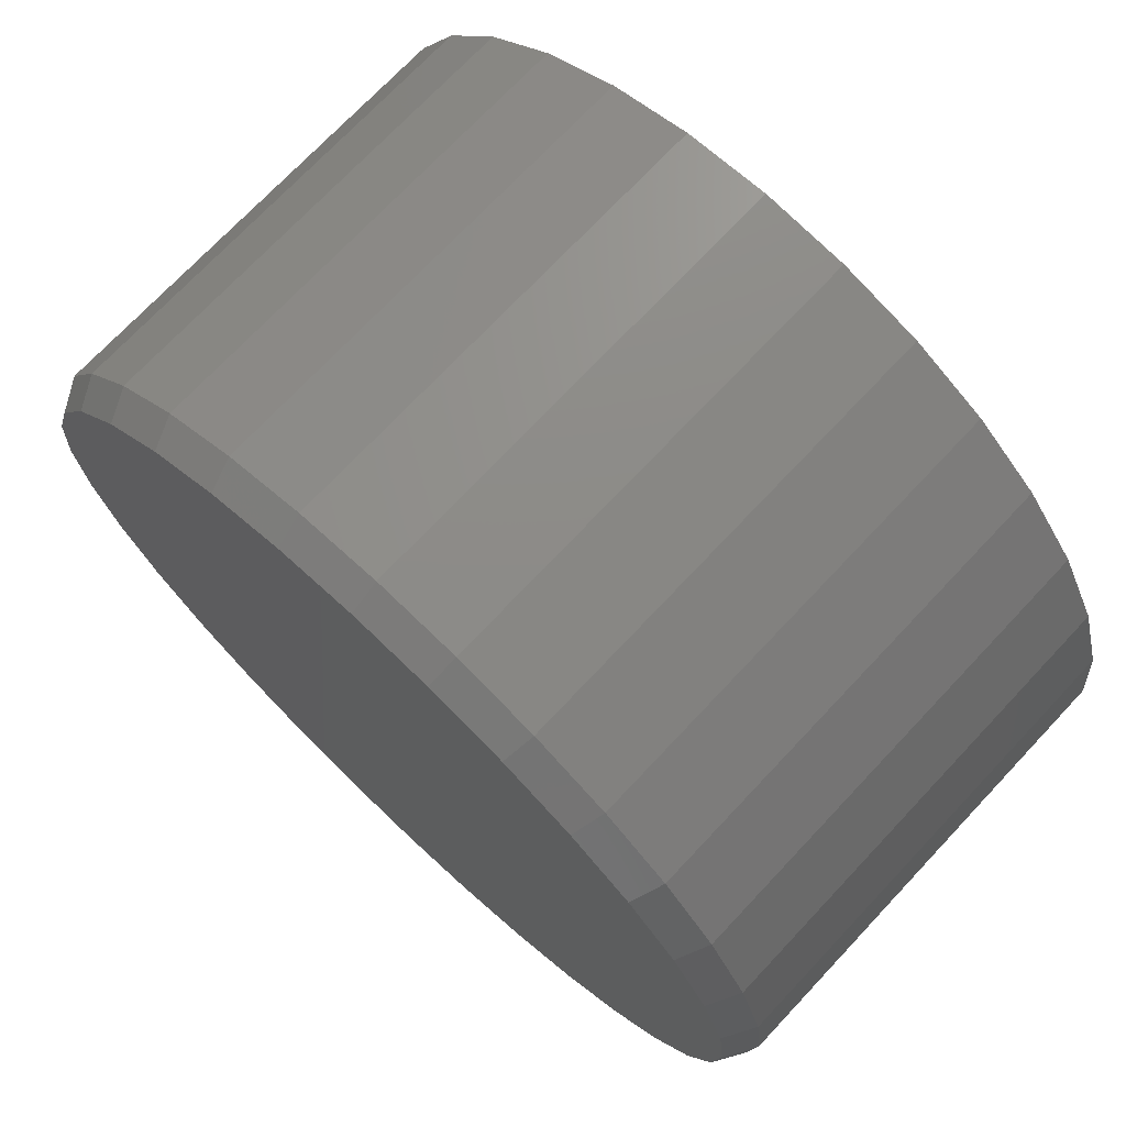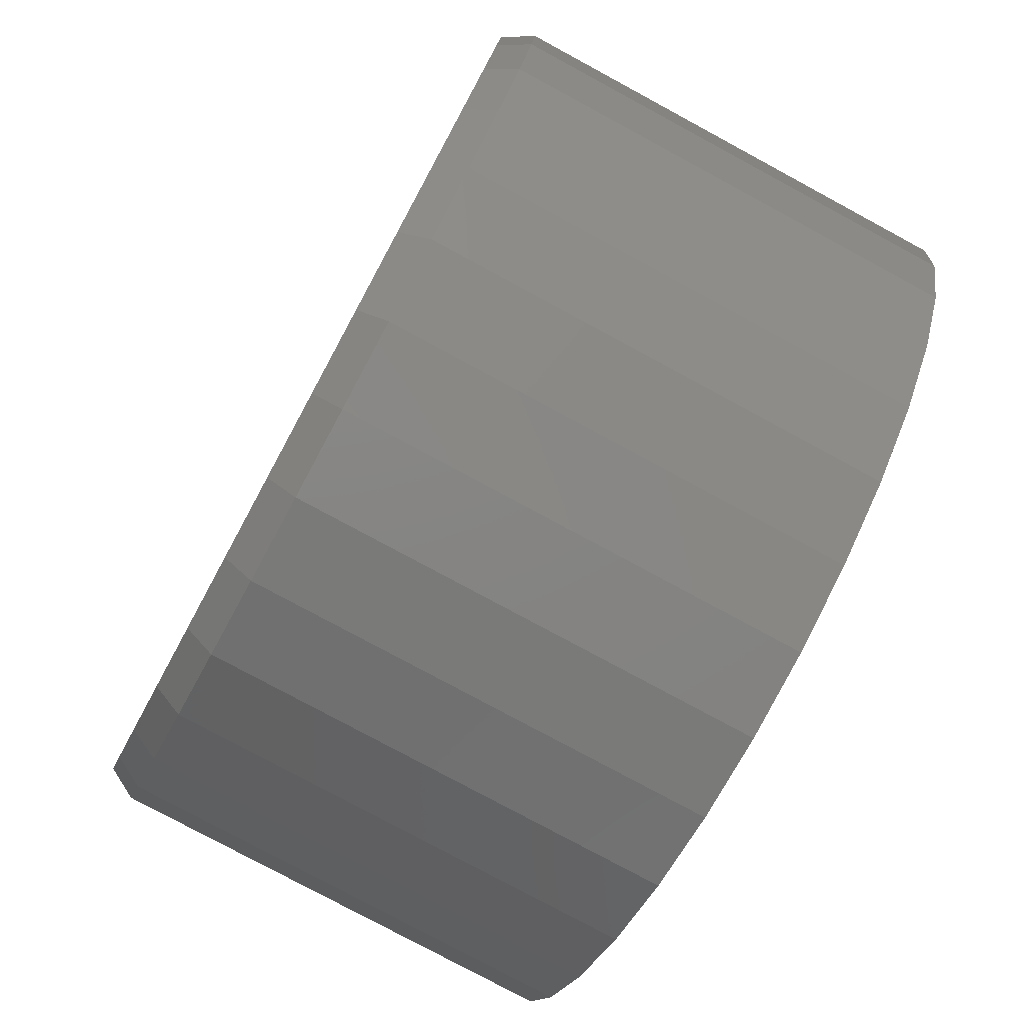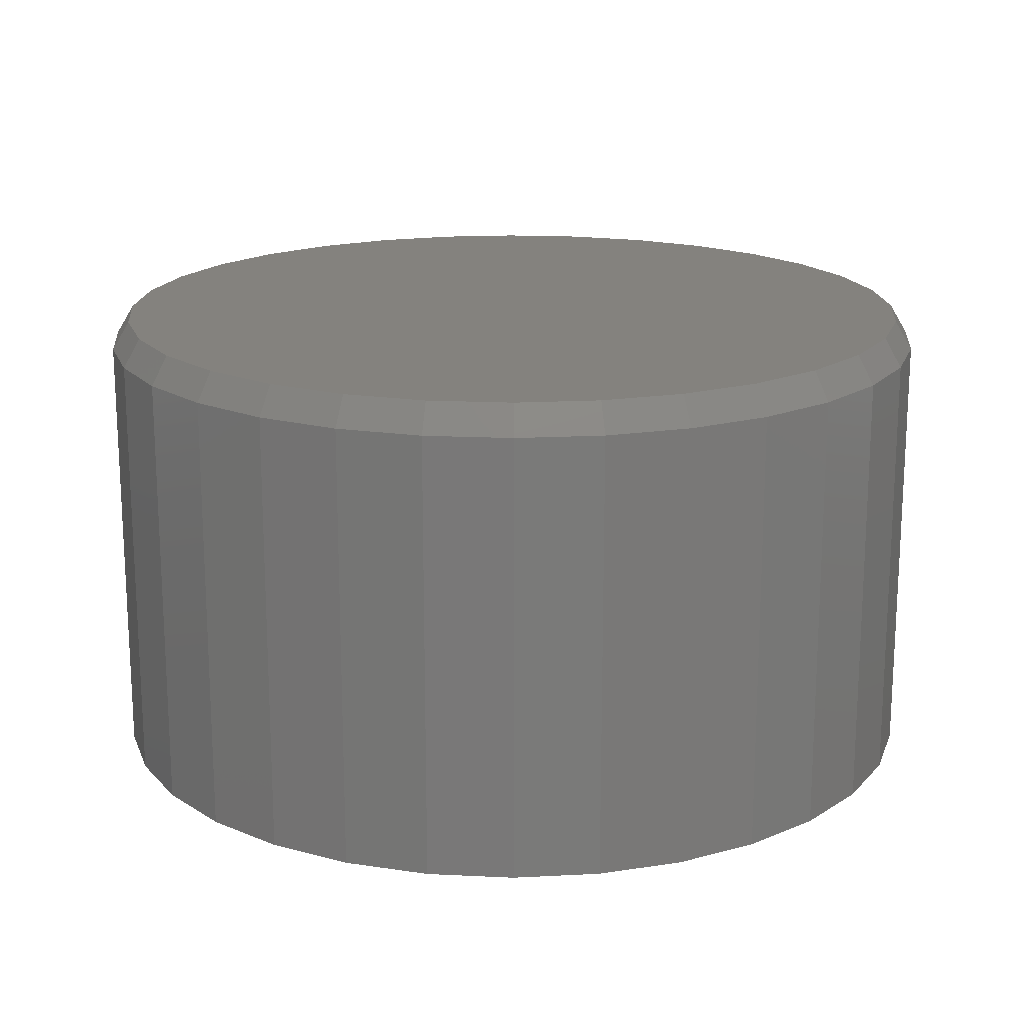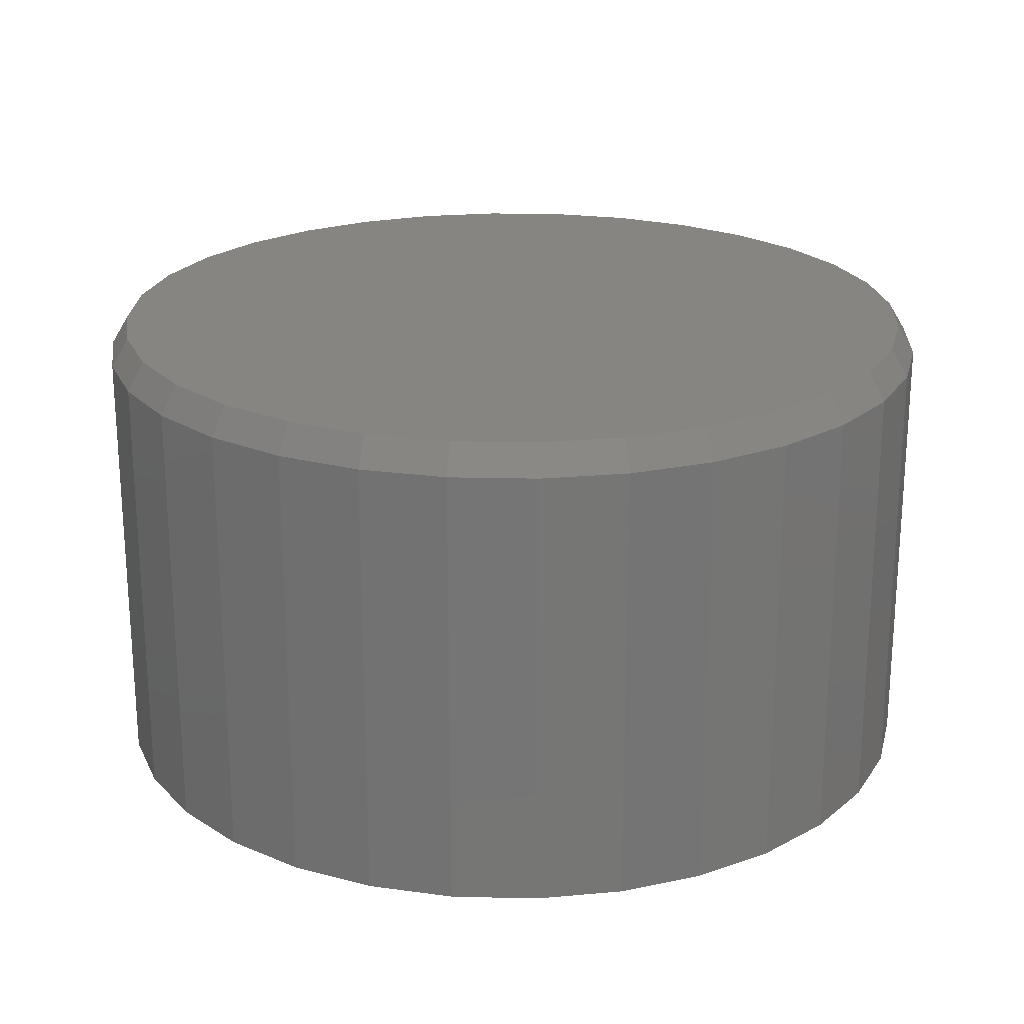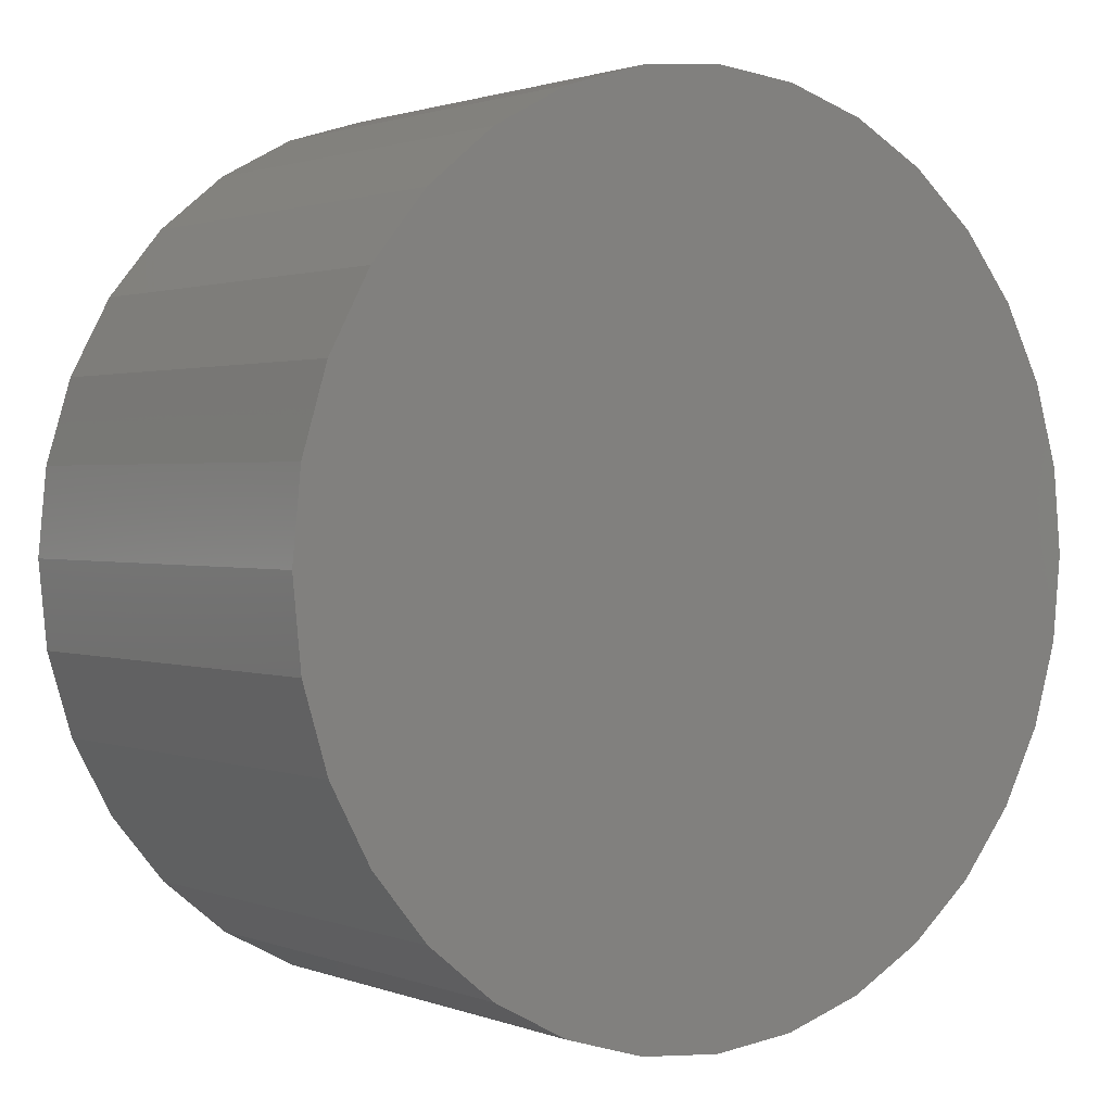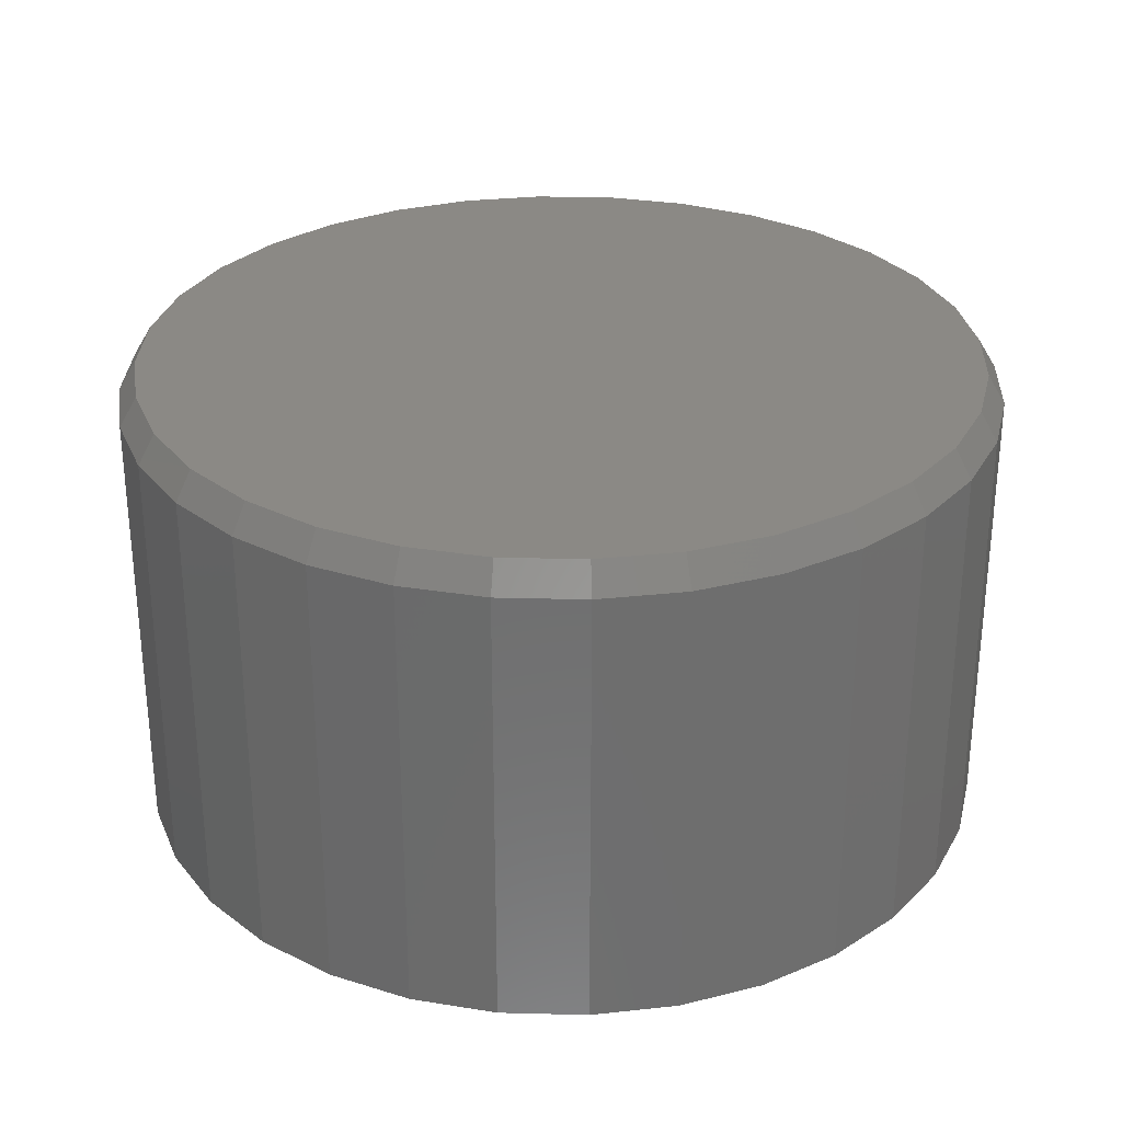
<metadata>
{"format":"stl","ext":"stl","renderer":"f3d","projection":"perspective","resolution":1024,"background":"white","views":[{"elev":72.4,"azim":43.2,"up":"+Y"},{"elev":-78.7,"azim":61.6,"up":"+Y"},{"elev":17.6,"azim":-22.7,"up":"+Z"},{"elev":22.1,"azim":41.7,"up":"+Z"},{"elev":1.4,"azim":143.3,"up":"+Y"},{"elev":29.6,"azim":-127.2,"up":"+Z"}]}
</metadata>
<code>
# stl→obj: 96 verts, 188 faces
v -0.1015 0.5579 0.6406
v 0.1173 0.5579 0.6406
v 0.007895 0.5687 0.6406
v 0.2225 0.526 0.6406
v -0.2067 0.526 0.6406
v 0.3194 0.4742 0.6406
v -0.3037 0.4742 0.6406
v 0.4044 0.4044 0.6406
v -0.3886 0.4044 0.6406
v 0.4742 0.3194 0.6406
v -0.4584 0.3194 0.6406
v 0.526 0.2225 0.6406
v -0.5102 0.2225 0.6406
v 0.5579 0.1173 0.6406
v -0.5421 0.1173 0.6406
v 0.5687 0.007895 0.6406
v -0.5529 0.007895 0.6406
v 0.5579 -0.1015 0.6406
v -0.5421 -0.1015 0.6406
v 0.526 -0.2067 0.6406
v -0.5102 -0.2067 0.6406
v 0.4742 -0.3037 0.6406
v -0.4584 -0.3037 0.6406
v 0.4044 -0.3886 0.6406
v -0.3886 -0.3886 0.6406
v 0.3194 -0.4584 0.6406
v -0.3037 -0.4584 0.6406
v 0.2225 -0.5102 0.6406
v -0.2067 -0.5102 0.6406
v 0.1173 -0.5421 0.6406
v -0.1015 -0.5421 0.6406
v 0.007895 -0.5529 0.6406
v 0.5921 0.007895 0
v 0.5921 0.007895 0.6016
v 0.5809 -0.1061 0
v 0.5809 -0.1061 0.6016
v 0.5476 -0.2157 0
v 0.5476 -0.2157 0.6016
v 0.4936 -0.3167 0
v 0.4936 -0.3167 0.6016
v 0.421 -0.4052 0
v 0.421 -0.4052 0.6016
v 0.3325 -0.4779 0
v 0.3325 -0.4779 0.6016
v 0.2315 -0.5318 0
v 0.2315 -0.5318 0.6016
v 0.1219 -0.5651 0
v 0.1219 -0.5651 0.6016
v 0.007895 -0.5763 0
v 0.007895 -0.5763 0.6016
v -0.1061 -0.5651 0
v -0.1061 -0.5651 0.6016
v -0.2157 -0.5318 0
v -0.2157 -0.5318 0.6016
v -0.3167 -0.4779 0
v -0.3167 -0.4779 0.6016
v -0.4052 -0.4052 0
v -0.4052 -0.4052 0.6016
v -0.4779 -0.3167 0
v -0.4779 -0.3167 0.6016
v -0.5318 -0.2157 0
v -0.5318 -0.2157 0.6016
v -0.5651 -0.1061 0
v -0.5651 -0.1061 0.6016
v -0.5763 0.007895 0
v -0.5763 0.007895 0.6016
v -0.5651 0.1219 0
v -0.5651 0.1219 0.6016
v -0.5318 0.2315 0
v -0.5318 0.2315 0.6016
v -0.4779 0.3325 0
v -0.4779 0.3325 0.6016
v -0.4052 0.421 0
v -0.4052 0.421 0.6016
v -0.3167 0.4936 0
v -0.3167 0.4936 0.6016
v -0.2157 0.5476 0
v -0.2157 0.5476 0.6016
v -0.1061 0.5809 0
v -0.1061 0.5809 0.6016
v 0.007895 0.5921 0
v 0.007895 0.5921 0.6016
v 0.1219 0.5809 0
v 0.1219 0.5809 0.6016
v 0.2315 0.5476 0
v 0.2315 0.5476 0.6016
v 0.3325 0.4936 0
v 0.3325 0.4936 0.6016
v 0.421 0.421 0
v 0.421 0.421 0.6016
v 0.4936 0.3325 0
v 0.4936 0.3325 0.6016
v 0.5476 0.2315 0
v 0.5476 0.2315 0.6016
v 0.5809 0.1219 0
v 0.5809 0.1219 0.6016
f 1 2 3
f 2 1 4
f 4 1 5
f 4 5 6
f 6 5 7
f 6 7 8
f 8 7 9
f 8 9 10
f 10 9 11
f 10 11 12
f 12 11 13
f 12 13 14
f 14 13 15
f 14 15 16
f 16 15 17
f 16 17 18
f 18 17 19
f 18 19 20
f 20 19 21
f 20 21 22
f 22 21 23
f 22 23 24
f 24 23 25
f 24 25 26
f 26 25 27
f 26 27 28
f 28 27 29
f 28 29 30
f 30 29 31
f 30 31 32
f 33 34 35
f 35 34 36
f 35 36 37
f 37 36 38
f 37 38 39
f 39 38 40
f 39 40 41
f 41 40 42
f 41 42 43
f 43 42 44
f 43 44 45
f 45 44 46
f 45 46 47
f 47 46 48
f 47 48 49
f 49 48 50
f 49 50 51
f 51 50 52
f 51 52 53
f 53 52 54
f 53 54 55
f 55 54 56
f 55 56 57
f 57 56 58
f 57 58 59
f 59 58 60
f 59 60 61
f 61 60 62
f 61 62 63
f 63 62 64
f 63 64 65
f 65 64 66
f 65 66 67
f 67 66 68
f 67 68 69
f 69 68 70
f 69 70 71
f 71 70 72
f 71 72 73
f 73 72 74
f 73 74 75
f 75 74 76
f 75 76 77
f 77 76 78
f 77 78 79
f 79 78 80
f 79 80 81
f 81 80 82
f 81 82 83
f 83 82 84
f 83 84 85
f 85 84 86
f 85 86 87
f 87 86 88
f 87 88 89
f 89 88 90
f 89 90 91
f 91 90 92
f 91 92 93
f 93 92 94
f 93 94 95
f 95 94 96
f 95 96 33
f 33 96 34
f 44 28 46
f 46 28 30
f 46 30 48
f 48 30 32
f 48 32 50
f 50 32 31
f 50 31 52
f 28 44 26
f 26 44 42
f 26 42 24
f 24 42 40
f 24 40 22
f 22 40 38
f 22 38 20
f 20 38 36
f 20 36 18
f 18 36 34
f 18 34 16
f 25 56 27
f 27 56 54
f 27 54 29
f 29 54 52
f 29 52 31
f 56 25 58
f 58 25 23
f 58 23 60
f 60 23 21
f 60 21 62
f 62 21 19
f 62 19 64
f 64 19 17
f 64 17 66
f 76 5 78
f 78 5 1
f 78 1 80
f 80 1 3
f 80 3 82
f 82 3 2
f 82 2 84
f 5 76 7
f 7 76 74
f 7 74 9
f 9 74 72
f 9 72 11
f 11 72 70
f 11 70 13
f 13 70 68
f 13 68 15
f 15 68 66
f 15 66 17
f 8 88 6
f 6 88 86
f 6 86 4
f 4 86 84
f 4 84 2
f 88 8 90
f 90 8 10
f 90 10 92
f 92 10 12
f 92 12 94
f 94 12 14
f 94 14 96
f 96 14 16
f 96 16 34
f 81 83 79
f 49 51 47
f 47 51 53
f 47 53 45
f 45 53 55
f 45 55 43
f 43 55 57
f 43 57 41
f 41 57 59
f 41 59 39
f 39 59 61
f 39 61 37
f 37 61 63
f 37 63 35
f 35 63 65
f 35 65 33
f 33 65 67
f 33 67 95
f 95 67 69
f 95 69 93
f 93 69 71
f 93 71 91
f 91 71 73
f 91 73 89
f 89 73 75
f 89 75 87
f 87 75 77
f 87 77 85
f 85 77 79
f 85 79 83

</code>
